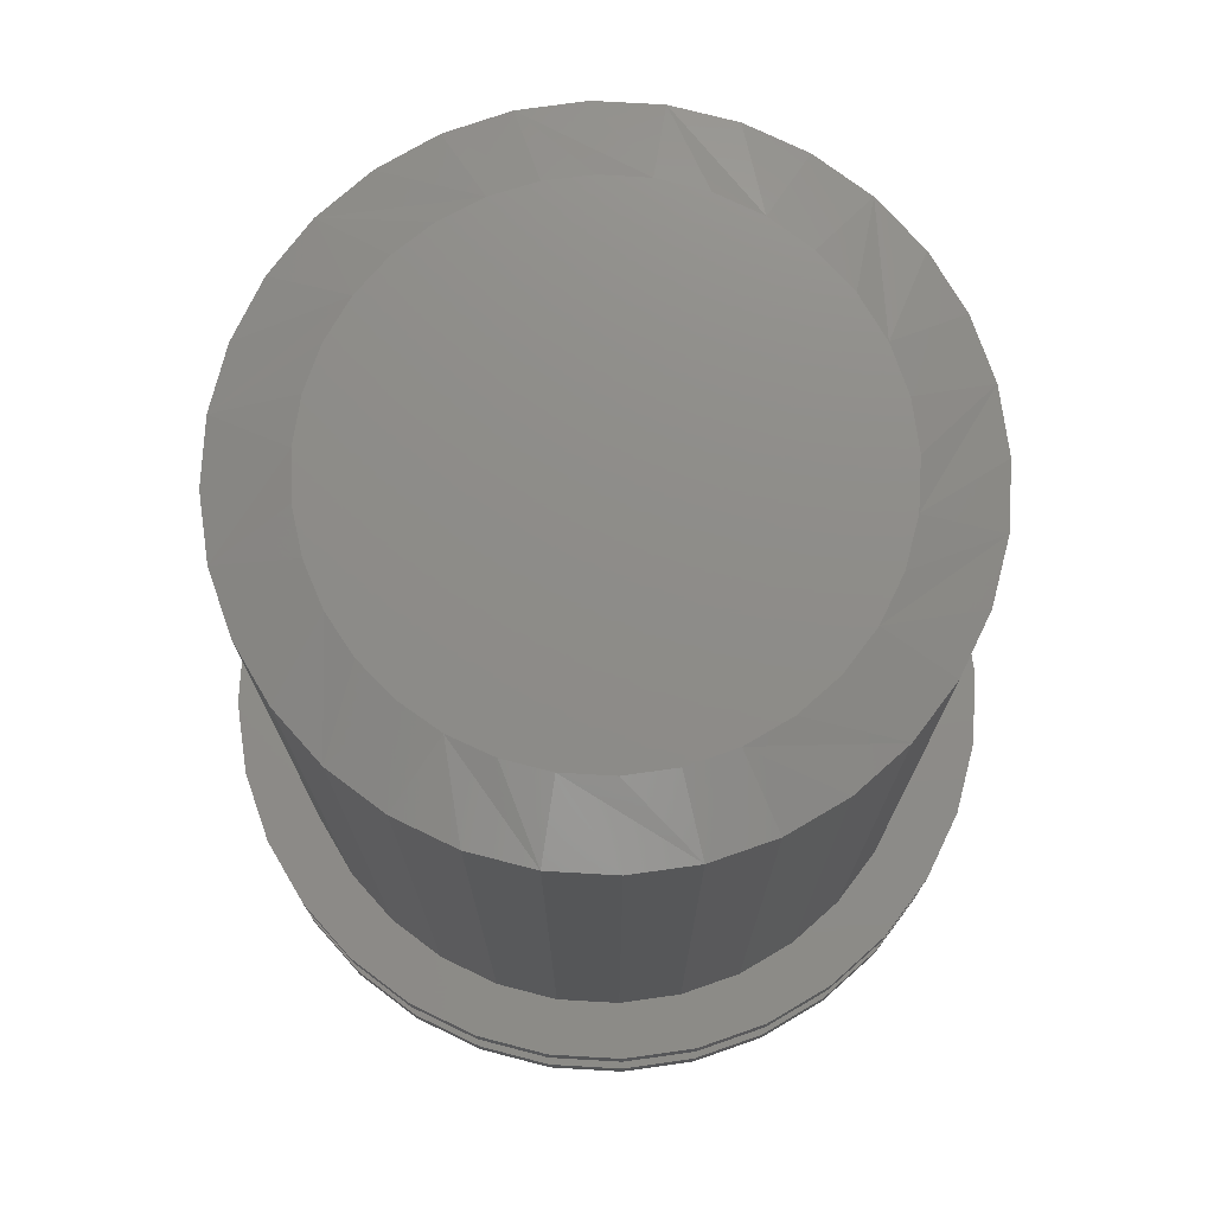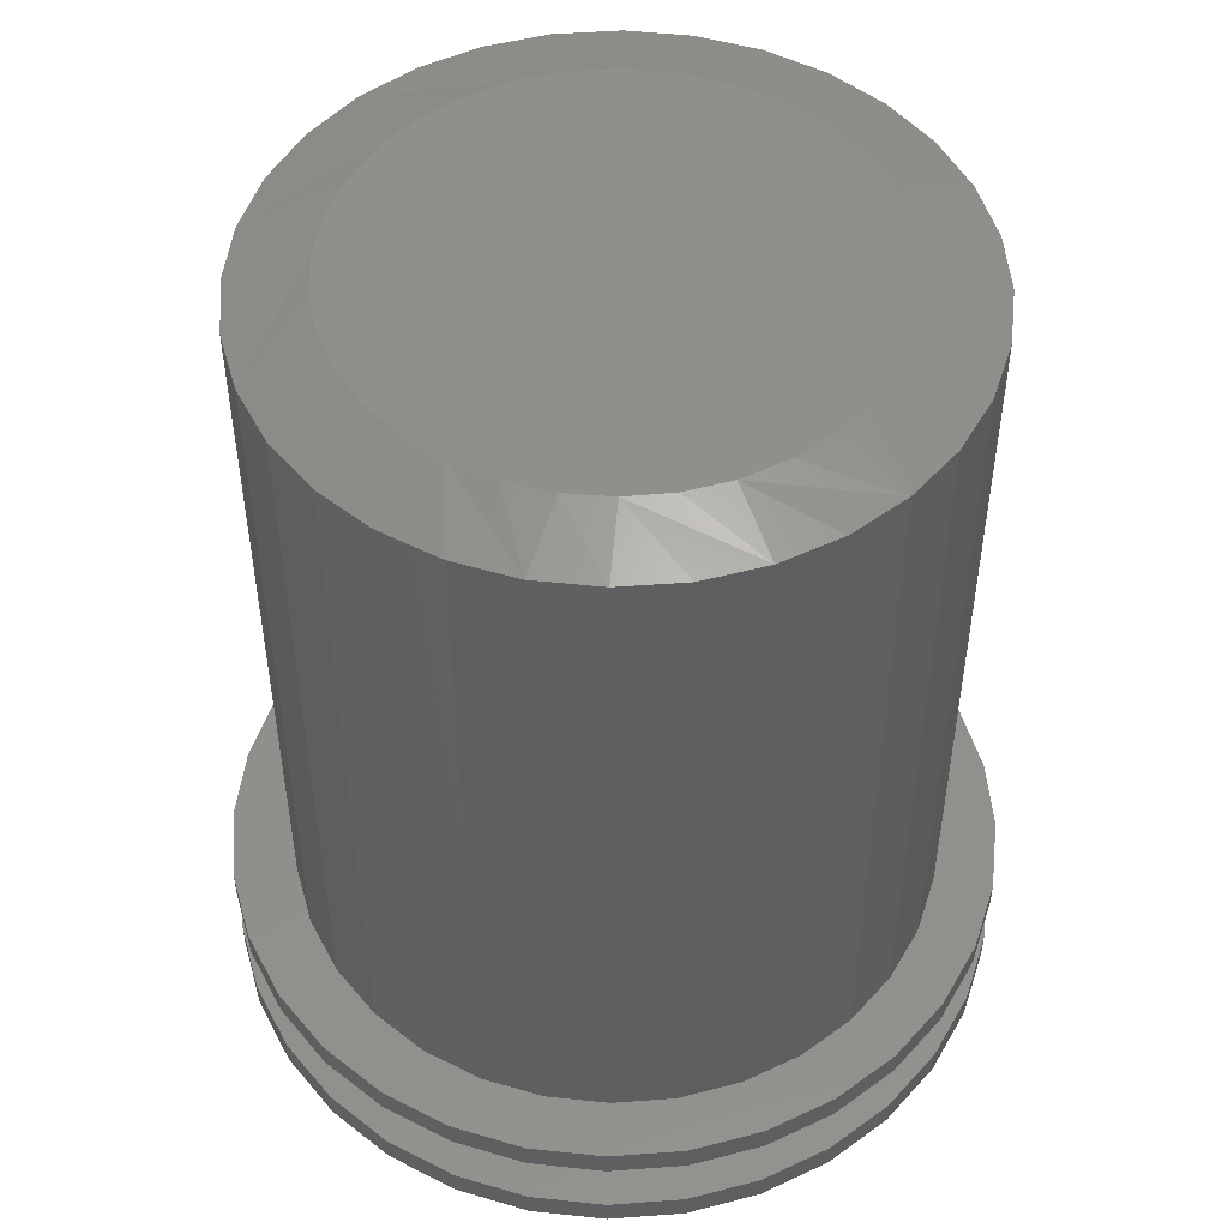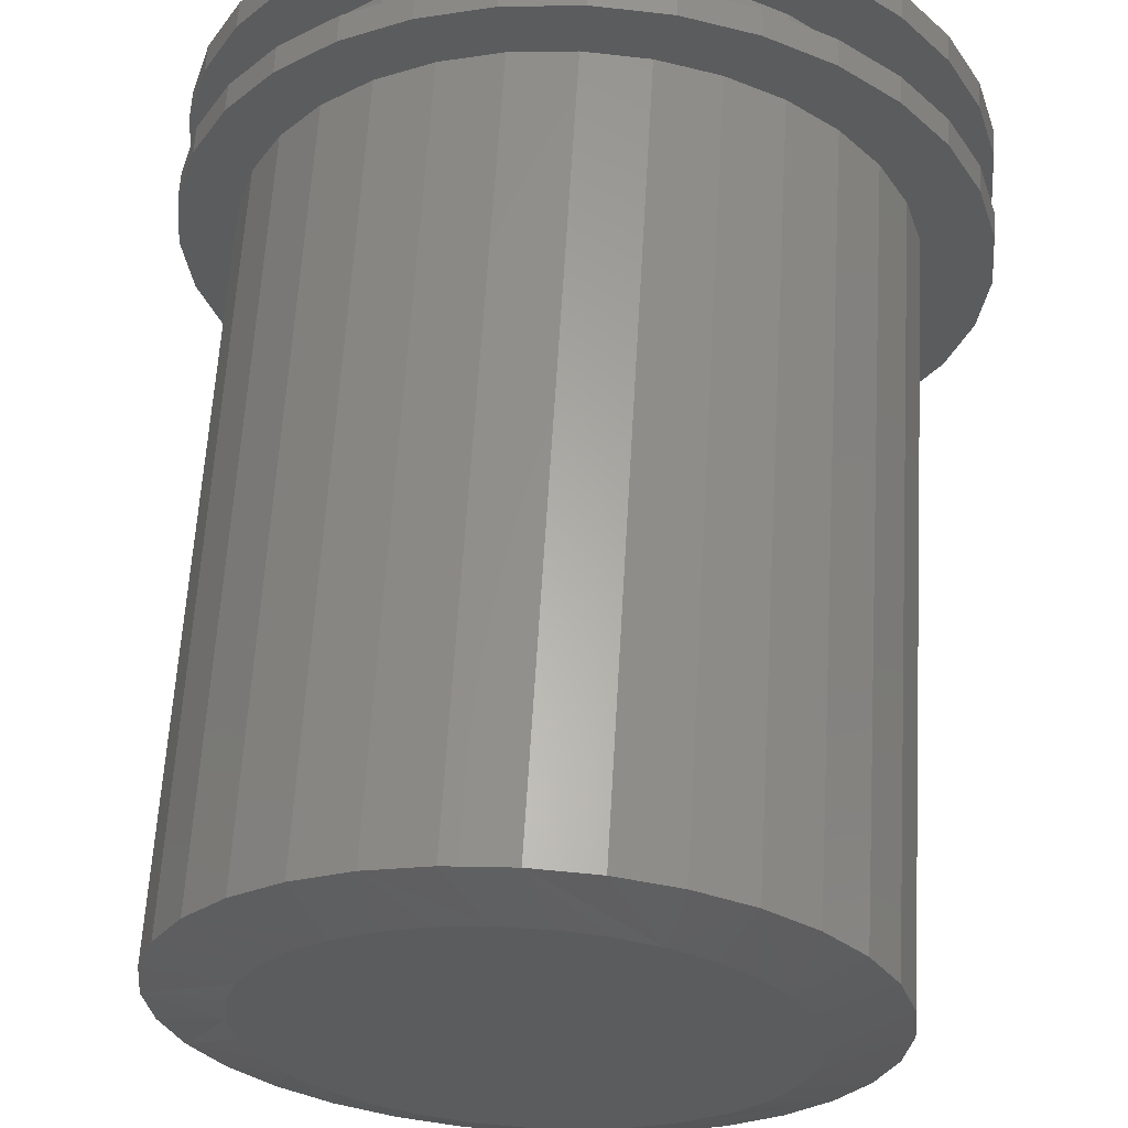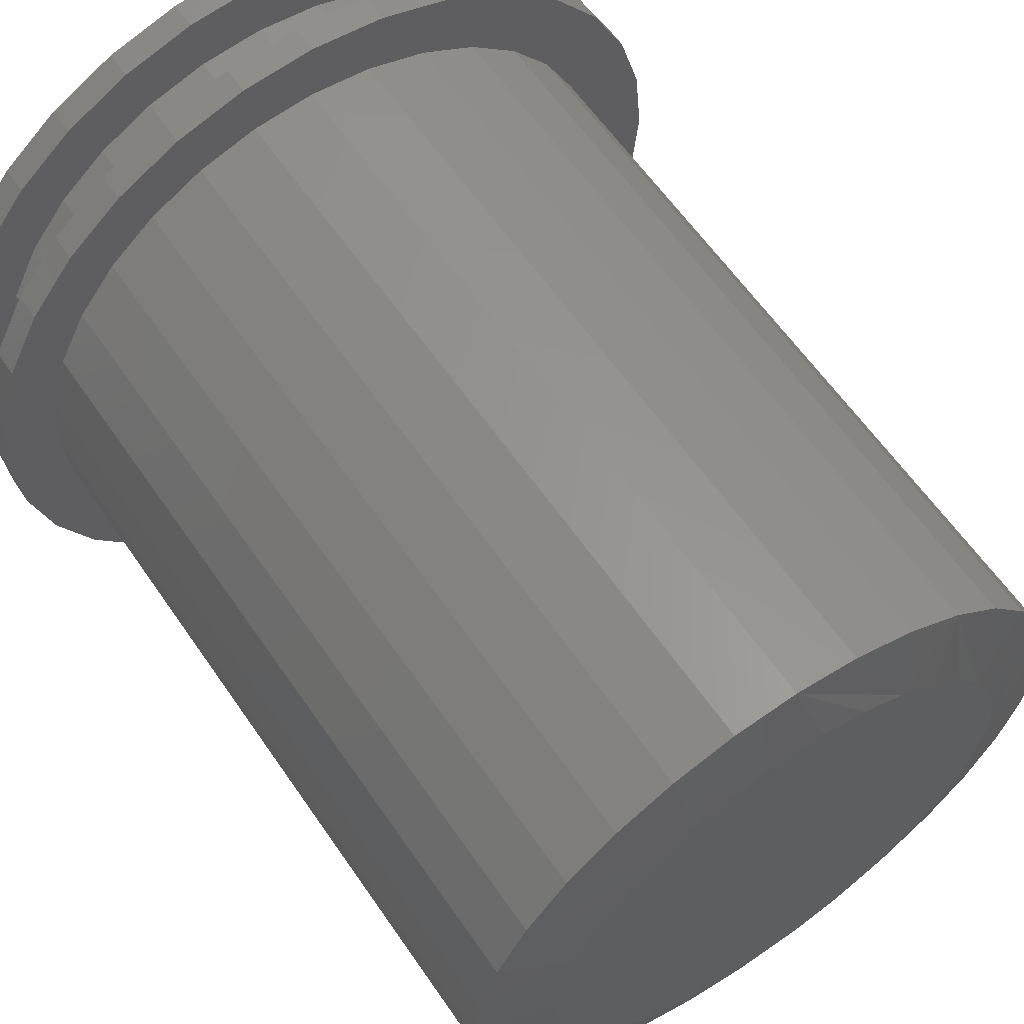
<metadata>
{"format":"stl","ext":"stl","renderer":"f3d","projection":"perspective","resolution":1024,"background":"white","views":[{"elev":74.8,"azim":-81.1,"up":"+Z"},{"elev":50.2,"azim":-111.5,"up":"+Z"},{"elev":62.1,"azim":3.4,"up":"+Y"},{"elev":60.4,"azim":-34.2,"up":"+Y"}]}
</metadata>
<code>
# stl→obj: 289 verts, 574 faces
v 0.01893 0.2096 0.75
v -0.01992 0.2096 0.75
v -0.05811 0.2025 0.75
v 0.05712 0.2025 0.75
v 0.08007 -0.1945 0.75
v -0.04157 -0.2065 0.75
v 0.04058 -0.2065 0.75
v -0.0004934 -0.2105 0.75
v 0.09335 0.1885 0.75
v -0.09433 0.1885 0.75
v 0.1264 0.168 0.75
v -0.1274 0.168 0.75
v 0.1551 0.1418 0.75
v -0.1561 0.1418 0.75
v 0.1785 0.1108 0.75
v -0.1795 0.1108 0.75
v 0.1958 0.07605 0.75
v -0.1968 0.07605 0.75
v 0.2064 0.03868 0.75
v -0.2074 0.03868 0.75
v 0.21 5.756e-17 0.75
v -0.211 -3.314e-07 0.75
v 0.206 -0.04107 0.75
v -0.207 -0.04107 0.75
v 0.194 -0.08056 0.75
v -0.195 -0.08056 0.75
v 0.1746 -0.117 0.75
v -0.1755 -0.117 0.75
v 0.1484 -0.1489 0.75
v -0.1494 -0.1489 0.75
v 0.1165 -0.175 0.75
v -0.1175 -0.175 0.75
v -0.08106 -0.1945 0.75
v 0.2725 0 0.1016
v 0.2725 -6.687e-17 0.7344
v 0.2673 -0.05326 0.1016
v 0.2673 -0.05326 0.7344
v 0.2517 -0.1045 0.1016
v 0.2517 -0.1045 0.7344
v 0.2265 -0.1517 0.1016
v 0.2265 -0.1517 0.7344
v 0.1926 -0.1931 0.1016
v 0.1926 -0.1931 0.7344
v 0.1512 -0.227 0.1016
v 0.1512 -0.227 0.7344
v 0.104 -0.2522 0.1016
v 0.104 -0.2522 0.7344
v 0.05277 -0.2678 0.1016
v 0.05277 -0.2678 0.7344
v -0.0004934 -0.273 0.1016
v -0.0004934 -0.273 0.7344
v -0.05376 -0.2678 0.1016
v -0.05376 -0.2678 0.7344
v -0.105 -0.2522 0.1016
v -0.105 -0.2522 0.7344
v -0.1522 -0.227 0.1016
v -0.1522 -0.227 0.7344
v -0.1936 -0.1931 0.1016
v -0.1936 -0.1931 0.7344
v -0.2275 -0.1517 0.1016
v -0.2275 -0.1517 0.7344
v -0.2527 -0.1045 0.1016
v -0.2527 -0.1045 0.7344
v -0.2683 -0.05326 0.1016
v -0.2683 -0.05326 0.7344
v -0.2735 3.343e-17 0.1016
v -0.2735 3.343e-17 0.7344
v -0.2683 0.05326 0.1016
v -0.2683 0.05326 0.7344
v -0.2527 0.1045 0.1016
v -0.2527 0.1045 0.7344
v -0.2275 0.1517 0.1016
v -0.2275 0.1517 0.7344
v -0.1936 0.1931 0.1016
v -0.1936 0.1931 0.7344
v -0.1522 0.227 0.1016
v -0.1522 0.227 0.7344
v -0.105 0.2522 0.1016
v -0.105 0.2522 0.7344
v -0.05376 0.2678 0.1016
v -0.05376 0.2678 0.7344
v -0.0004934 0.273 0.1016
v -0.0004934 0.273 0.7344
v 0.05277 0.2678 0.1016
v 0.05277 0.2678 0.7344
v 0.104 0.2522 0.1016
v 0.104 0.2522 0.7344
v 0.1512 0.227 0.1016
v 0.1512 0.227 0.7344
v 0.1926 0.1931 0.1016
v 0.1926 0.1931 0.7344
v 0.2265 0.1517 0.1016
v 0.2265 0.1517 0.7344
v 0.2517 0.1045 0.1016
v 0.2517 0.1045 0.7344
v 0.2673 0.05326 0.1016
v 0.2673 0.05326 0.7344
v 0.004523 0.3257 0
v 0.06806 0.3194 0
v -0.05901 0.3194 0
v 0.004523 -0.3257 0
v -0.05901 -0.3194 0
v 0.06806 -0.3194 0
v -0.1201 -0.3009 0
v 0.1291 -0.3009 0
v -0.1764 -0.2708 0
v 0.1854 -0.2708 0
v -0.2258 -0.2303 0
v 0.2348 -0.2303 0
v -0.2663 -0.1809 0
v 0.2753 -0.1809 0
v -0.2963 -0.1246 0
v 0.3054 -0.1246 0
v -0.3149 -0.06353 0
v 0.3239 -0.06353 0
v -0.3211 3.988e-17 0
v 0.3302 0 0
v -0.3149 0.06353 0
v 0.3239 0.06353 0
v -0.2963 0.1246 0
v 0.3054 0.1246 0
v -0.2663 0.1809 0
v 0.2753 0.1809 0
v -0.2258 0.2303 0
v 0.2348 0.2303 0
v -0.1764 0.2708 0
v 0.1854 0.2708 0
v -0.1201 0.3009 0
v 0.1291 0.3009 0
v -0.2735 3.343e-17 0.02344
v -0.2735 3.343e-17 0.07812
v -0.2683 0.05326 0.02344
v -0.2683 0.05326 0.07812
v -0.2527 0.1045 0.02344
v -0.2527 0.1045 0.07812
v -0.2275 0.1517 0.02344
v -0.2275 0.1517 0.07812
v -0.1936 0.1931 0.02344
v -0.1936 0.1931 0.07812
v -0.1522 0.227 0.02344
v -0.1522 0.227 0.07812
v -0.105 0.2522 0.02344
v -0.105 0.2522 0.07812
v -0.05376 0.2678 0.02344
v -0.05376 0.2678 0.07812
v -0.0004934 0.273 0.02344
v -0.0004934 0.273 0.07812
v 0.05277 0.2678 0.02344
v 0.05277 0.2678 0.07812
v 0.104 0.2522 0.02344
v 0.104 0.2522 0.07812
v 0.1512 0.227 0.02344
v 0.1512 0.227 0.07812
v 0.1926 0.1931 0.02344
v 0.1926 0.1931 0.07812
v 0.2265 0.1517 0.02344
v 0.2265 0.1517 0.07812
v 0.2517 0.1045 0.02344
v 0.2517 0.1045 0.07812
v 0.2673 0.05326 0.02344
v 0.2673 0.05326 0.07812
v 0.2725 0 0.02344
v 0.2725 0 0.07812
v 0.2673 -0.05326 0.02344
v 0.2673 -0.05326 0.07812
v 0.2517 -0.1045 0.02344
v 0.2517 -0.1045 0.07812
v 0.2265 -0.1517 0.02344
v 0.2265 -0.1517 0.07812
v 0.1926 -0.1931 0.02344
v 0.1926 -0.1931 0.07812
v 0.1512 -0.227 0.02344
v 0.1512 -0.227 0.07812
v 0.104 -0.2522 0.02344
v 0.104 -0.2522 0.07812
v 0.05277 -0.2678 0.02344
v 0.05277 -0.2678 0.07812
v -0.0004934 -0.273 0.02344
v -0.0004934 -0.273 0.07812
v -0.05376 -0.2678 0.02344
v -0.05376 -0.2678 0.07812
v -0.105 -0.2522 0.02344
v -0.105 -0.2522 0.07812
v -0.1522 -0.227 0.02344
v -0.1522 -0.227 0.07812
v -0.1936 -0.1931 0.02344
v -0.1936 -0.1931 0.07812
v -0.2275 -0.1517 0.02344
v -0.2275 -0.1517 0.07812
v -0.2527 -0.1045 0.02344
v -0.2527 -0.1045 0.07812
v -0.2683 -0.05326 0.02344
v -0.2683 -0.05326 0.07812
v 0.004523 -0.3257 0.1016
v 0.06806 -0.3194 0.1016
v -0.05901 -0.3194 0.1016
v 0.06806 0.3194 0.1016
v 0.004523 0.3257 0.1016
v -0.05901 0.3194 0.1016
v -0.1201 0.3009 0.1016
v -0.2258 0.2303 0.1016
v -0.1764 -0.2708 0.1016
v -0.1201 -0.3009 0.1016
v 0.1291 0.3009 0.1016
v 0.1854 0.2708 0.1016
v 0.1854 -0.2708 0.1016
v 0.1291 -0.3009 0.1016
v -0.1764 0.2708 0.1016
v -0.2663 0.1809 0.1016
v -0.2963 0.1246 0.1016
v -0.3149 0.06353 0.1016
v -0.3211 3.988e-17 0.1016
v -0.3149 -0.06353 0.1016
v -0.2963 -0.1246 0.1016
v -0.2663 -0.1809 0.1016
v -0.2258 -0.2303 0.1016
v 0.2348 0.2303 0.1016
v 0.2753 0.1809 0.1016
v 0.3054 0.1246 0.1016
v 0.3239 0.06353 0.1016
v 0.3302 0 0.1016
v 0.3239 -0.06353 0.1016
v 0.3054 -0.1246 0.1016
v 0.2753 -0.1809 0.1016
v 0.2348 -0.2303 0.1016
v 0.06806 -0.3194 0.07812
v 0.004523 -0.3257 0.07812
v -0.05901 -0.3194 0.07812
v 0.004523 0.3257 0.07812
v 0.06806 0.3194 0.07812
v -0.05901 0.3194 0.07812
v -0.1201 0.3009 0.07812
v -0.2258 0.2303 0.07812
v -0.1764 -0.2708 0.07812
v -0.1201 -0.3009 0.07812
v 0.1291 0.3009 0.07812
v 0.1854 0.2708 0.07812
v 0.1854 -0.2708 0.07812
v 0.1291 -0.3009 0.07812
v -0.1764 0.2708 0.07812
v -0.2963 0.1246 0.07812
v -0.2663 0.1809 0.07812
v -0.2663 -0.1809 0.07812
v -0.2963 -0.1246 0.07812
v -0.3149 -0.06353 0.07812
v -0.3211 3.988e-17 0.07812
v -0.3149 0.06353 0.07812
v -0.2258 -0.2303 0.07812
v 0.3054 0.1246 0.07812
v 0.2753 0.1809 0.07812
v 0.2348 0.2303 0.07812
v 0.2753 -0.1809 0.07812
v 0.3054 -0.1246 0.07812
v 0.3239 -0.06353 0.07812
v 0.3302 -7.976e-17 0.07812
v 0.3239 0.06353 0.07812
v 0.2348 -0.2303 0.07812
v 0.004523 -0.3257 0.02344
v 0.06806 -0.3194 0.02344
v -0.05901 -0.3194 0.02344
v 0.06806 0.3194 0.02344
v 0.004523 0.3257 0.02344
v -0.05901 0.3194 0.02344
v -0.1201 0.3009 0.02344
v -0.2258 0.2303 0.02344
v -0.1764 -0.2708 0.02344
v -0.1201 -0.3009 0.02344
v 0.1291 0.3009 0.02344
v 0.1854 0.2708 0.02344
v 0.1854 -0.2708 0.02344
v 0.1291 -0.3009 0.02344
v -0.1764 0.2708 0.02344
v -0.2663 0.1809 0.02344
v -0.2963 0.1246 0.02344
v -0.3149 0.06353 0.02344
v -0.3211 3.988e-17 0.02344
v -0.3149 -0.06353 0.02344
v -0.2963 -0.1246 0.02344
v -0.2663 -0.1809 0.02344
v -0.2258 -0.2303 0.02344
v 0.2348 0.2303 0.02344
v 0.2753 0.1809 0.02344
v 0.3054 0.1246 0.02344
v 0.3239 0.06353 0.02344
v 0.3302 0 0.02344
v 0.3239 -0.06353 0.02344
v 0.3054 -0.1246 0.02344
v 0.2753 -0.1809 0.02344
v 0.2348 -0.2303 0.02344
f 1 2 3
f 1 3 4
f 5 6 7
f 7 6 8
f 4 3 9
f 9 3 10
f 9 10 11
f 11 10 12
f 11 12 13
f 13 12 14
f 13 14 15
f 15 14 16
f 15 16 17
f 17 16 18
f 17 18 19
f 19 18 20
f 19 20 21
f 21 20 22
f 21 22 23
f 23 22 24
f 23 24 25
f 25 24 26
f 25 26 27
f 27 26 28
f 27 28 29
f 29 28 30
f 29 30 31
f 31 30 32
f 31 32 5
f 5 32 33
f 5 33 6
f 34 35 36
f 36 35 37
f 36 37 38
f 38 37 39
f 38 39 40
f 40 39 41
f 40 41 42
f 42 41 43
f 42 43 44
f 44 43 45
f 44 45 46
f 46 45 47
f 46 47 48
f 48 47 49
f 48 49 50
f 50 49 51
f 50 51 52
f 52 51 53
f 52 53 54
f 54 53 55
f 54 55 56
f 56 55 57
f 56 57 58
f 58 57 59
f 58 59 60
f 60 59 61
f 60 61 62
f 62 61 63
f 62 63 64
f 64 63 65
f 64 65 66
f 66 65 67
f 66 67 68
f 68 67 69
f 68 69 70
f 70 69 71
f 70 71 72
f 72 71 73
f 72 73 74
f 74 73 75
f 74 75 76
f 76 75 77
f 76 77 78
f 78 77 79
f 78 79 80
f 80 79 81
f 80 81 82
f 82 81 83
f 82 83 84
f 84 83 85
f 84 85 86
f 86 85 87
f 86 87 88
f 88 87 89
f 88 89 90
f 90 89 91
f 90 91 92
f 92 91 93
f 92 93 94
f 94 93 95
f 94 95 96
f 96 95 97
f 96 97 34
f 34 97 35
f 59 57 28
f 24 63 26
f 53 51 33
f 30 57 32
f 30 28 57
f 43 41 31
f 7 47 5
f 7 8 47
f 29 41 27
f 29 31 41
f 6 33 51
f 8 6 51
f 8 51 49
f 49 47 8
f 22 67 65
f 22 65 63
f 22 63 24
f 35 21 23
f 35 23 25
f 35 25 37
f 59 28 61
f 61 28 26
f 61 26 63
f 53 33 55
f 55 33 32
f 55 32 57
f 43 31 45
f 45 31 5
f 45 5 47
f 37 25 39
f 39 25 27
f 39 27 41
f 91 89 15
f 95 17 19
f 85 83 9
f 87 85 9
f 9 89 87
f 11 89 9
f 89 11 13
f 13 15 89
f 81 79 2
f 2 83 81
f 1 83 2
f 75 73 12
f 12 77 75
f 10 77 12
f 10 79 77
f 3 79 10
f 3 2 79
f 18 71 69
f 16 71 18
f 16 73 71
f 14 73 16
f 14 12 73
f 4 9 83
f 1 4 83
f 21 35 97
f 21 97 95
f 21 95 19
f 67 22 20
f 67 20 18
f 67 18 69
f 91 15 93
f 93 15 17
f 93 17 95
f 98 99 100
f 101 102 103
f 103 102 104
f 103 104 105
f 105 104 106
f 105 106 107
f 107 106 108
f 107 108 109
f 109 108 110
f 109 110 111
f 111 110 112
f 111 112 113
f 113 112 114
f 113 114 115
f 115 114 116
f 115 116 117
f 117 116 118
f 117 118 119
f 119 118 120
f 119 120 121
f 121 120 122
f 121 122 123
f 123 122 124
f 123 124 125
f 125 124 126
f 125 126 127
f 127 126 128
f 127 128 129
f 129 128 100
f 129 100 99
f 130 131 132
f 132 131 133
f 132 133 134
f 134 133 135
f 134 135 136
f 136 135 137
f 136 137 138
f 138 137 139
f 138 139 140
f 140 139 141
f 140 141 142
f 142 141 143
f 142 143 144
f 144 143 145
f 144 145 146
f 146 145 147
f 146 147 148
f 148 147 149
f 148 149 150
f 150 149 151
f 150 151 152
f 152 151 153
f 152 153 154
f 154 153 155
f 154 155 156
f 156 155 157
f 156 157 158
f 158 157 159
f 158 159 160
f 160 159 161
f 160 161 162
f 162 161 163
f 162 163 164
f 164 163 165
f 164 165 166
f 166 165 167
f 166 167 168
f 168 167 169
f 168 169 170
f 170 169 171
f 170 171 172
f 172 171 173
f 172 173 174
f 174 173 175
f 174 175 176
f 176 175 177
f 176 177 178
f 178 177 179
f 178 179 180
f 180 179 181
f 180 181 182
f 182 181 183
f 182 183 184
f 184 183 185
f 184 185 186
f 186 185 187
f 186 187 188
f 188 187 189
f 188 189 190
f 190 189 191
f 190 191 192
f 192 191 193
f 192 193 130
f 130 193 131
f 194 195 50
f 194 50 196
f 82 197 198
f 198 199 82
f 82 199 200
f 78 201 76
f 52 202 50
f 50 202 203
f 50 203 196
f 204 197 82
f 204 82 205
f 205 82 84
f 205 84 86
f 48 50 206
f 207 206 50
f 50 195 207
f 208 201 78
f 208 78 80
f 208 80 82
f 208 82 200
f 76 201 74
f 74 201 209
f 74 209 72
f 72 209 210
f 72 210 70
f 70 210 68
f 68 210 211
f 68 211 66
f 66 211 212
f 66 212 64
f 64 212 213
f 64 213 62
f 62 213 214
f 62 214 60
f 60 214 215
f 60 215 58
f 58 215 56
f 56 215 216
f 56 216 54
f 54 216 202
f 54 202 52
f 205 86 217
f 217 86 88
f 217 88 218
f 218 88 90
f 218 90 219
f 219 90 92
f 219 92 94
f 219 94 220
f 220 94 96
f 220 96 221
f 221 96 34
f 221 34 222
f 222 34 36
f 222 36 223
f 223 36 38
f 223 38 224
f 224 38 40
f 224 40 42
f 224 42 225
f 225 42 44
f 225 44 206
f 206 44 46
f 206 46 48
f 179 226 227
f 228 179 227
f 229 230 147
f 147 231 229
f 232 231 147
f 141 233 143
f 179 234 181
f 235 234 179
f 228 235 179
f 147 230 236
f 237 147 236
f 149 147 237
f 151 149 237
f 238 179 177
f 179 238 239
f 239 226 179
f 240 232 147
f 240 147 145
f 240 145 143
f 240 143 233
f 135 241 137
f 137 241 242
f 137 242 139
f 139 242 233
f 139 233 141
f 187 243 189
f 189 243 244
f 189 244 191
f 191 244 245
f 191 245 193
f 193 245 246
f 193 246 131
f 131 246 247
f 131 247 133
f 133 247 241
f 133 241 135
f 181 234 183
f 183 234 248
f 183 248 185
f 185 248 243
f 185 243 187
f 159 157 249
f 249 157 155
f 249 155 250
f 250 155 153
f 250 153 251
f 251 153 151
f 251 151 237
f 171 169 252
f 252 169 167
f 252 167 253
f 253 167 165
f 253 165 254
f 254 165 163
f 254 163 255
f 255 163 161
f 255 161 256
f 256 161 159
f 256 159 249
f 177 175 238
f 238 175 173
f 238 173 257
f 257 173 171
f 257 171 252
f 258 259 178
f 258 178 260
f 146 261 262
f 262 263 146
f 146 263 264
f 142 265 140
f 180 266 178
f 178 266 267
f 178 267 260
f 268 261 146
f 268 146 269
f 269 146 148
f 269 148 150
f 176 178 270
f 271 270 178
f 178 259 271
f 272 265 142
f 272 142 144
f 272 144 146
f 272 146 264
f 140 265 138
f 138 265 273
f 138 273 136
f 136 273 274
f 136 274 134
f 134 274 132
f 132 274 275
f 132 275 130
f 130 275 276
f 130 276 192
f 192 276 277
f 192 277 190
f 190 277 278
f 190 278 188
f 188 278 279
f 188 279 186
f 186 279 184
f 184 279 280
f 184 280 182
f 182 280 266
f 182 266 180
f 269 150 281
f 281 150 152
f 281 152 282
f 282 152 154
f 282 154 283
f 283 154 156
f 283 156 158
f 283 158 284
f 284 158 160
f 284 160 285
f 285 160 162
f 285 162 286
f 286 162 164
f 286 164 287
f 287 164 166
f 287 166 288
f 288 166 168
f 288 168 170
f 288 170 289
f 289 170 172
f 289 172 270
f 270 172 174
f 270 174 176
f 246 212 247
f 247 212 211
f 247 211 241
f 241 211 210
f 241 210 242
f 242 210 209
f 242 209 233
f 233 209 201
f 233 201 240
f 240 201 208
f 240 208 232
f 232 208 200
f 232 200 231
f 231 200 199
f 231 199 229
f 229 199 198
f 229 198 230
f 230 198 197
f 230 197 236
f 236 197 204
f 236 204 237
f 237 204 205
f 237 205 251
f 251 205 217
f 251 217 250
f 250 217 218
f 250 218 249
f 249 218 219
f 249 219 256
f 256 219 220
f 256 220 255
f 255 220 221
f 116 276 118
f 118 276 275
f 118 275 120
f 120 275 274
f 120 274 122
f 122 274 273
f 122 273 124
f 124 273 265
f 124 265 126
f 126 265 272
f 126 272 128
f 128 272 264
f 128 264 100
f 100 264 263
f 100 263 98
f 98 263 262
f 98 262 99
f 99 262 261
f 99 261 129
f 129 261 268
f 129 268 127
f 127 268 269
f 127 269 125
f 125 269 281
f 125 281 123
f 123 281 282
f 123 282 121
f 121 282 283
f 121 283 119
f 119 283 284
f 119 284 117
f 117 284 285
f 255 221 254
f 254 221 222
f 254 222 253
f 253 222 223
f 253 223 252
f 252 223 224
f 252 224 257
f 257 224 225
f 257 225 238
f 238 225 206
f 238 206 239
f 239 206 207
f 239 207 226
f 226 207 195
f 226 195 227
f 227 195 194
f 227 194 228
f 228 194 196
f 228 196 235
f 235 196 203
f 235 203 234
f 234 203 202
f 234 202 248
f 248 202 216
f 248 216 243
f 243 216 215
f 243 215 244
f 244 215 214
f 244 214 245
f 245 214 213
f 245 213 246
f 246 213 212
f 117 285 115
f 115 285 286
f 115 286 113
f 113 286 287
f 113 287 111
f 111 287 288
f 111 288 109
f 109 288 289
f 109 289 107
f 107 289 270
f 107 270 105
f 105 270 271
f 105 271 103
f 103 271 259
f 103 259 101
f 101 259 258
f 101 258 102
f 102 258 260
f 102 260 104
f 104 260 267
f 104 267 106
f 106 267 266
f 106 266 108
f 108 266 280
f 108 280 110
f 110 280 279
f 110 279 112
f 112 279 278
f 112 278 114
f 114 278 277
f 114 277 116
f 116 277 276

</code>
